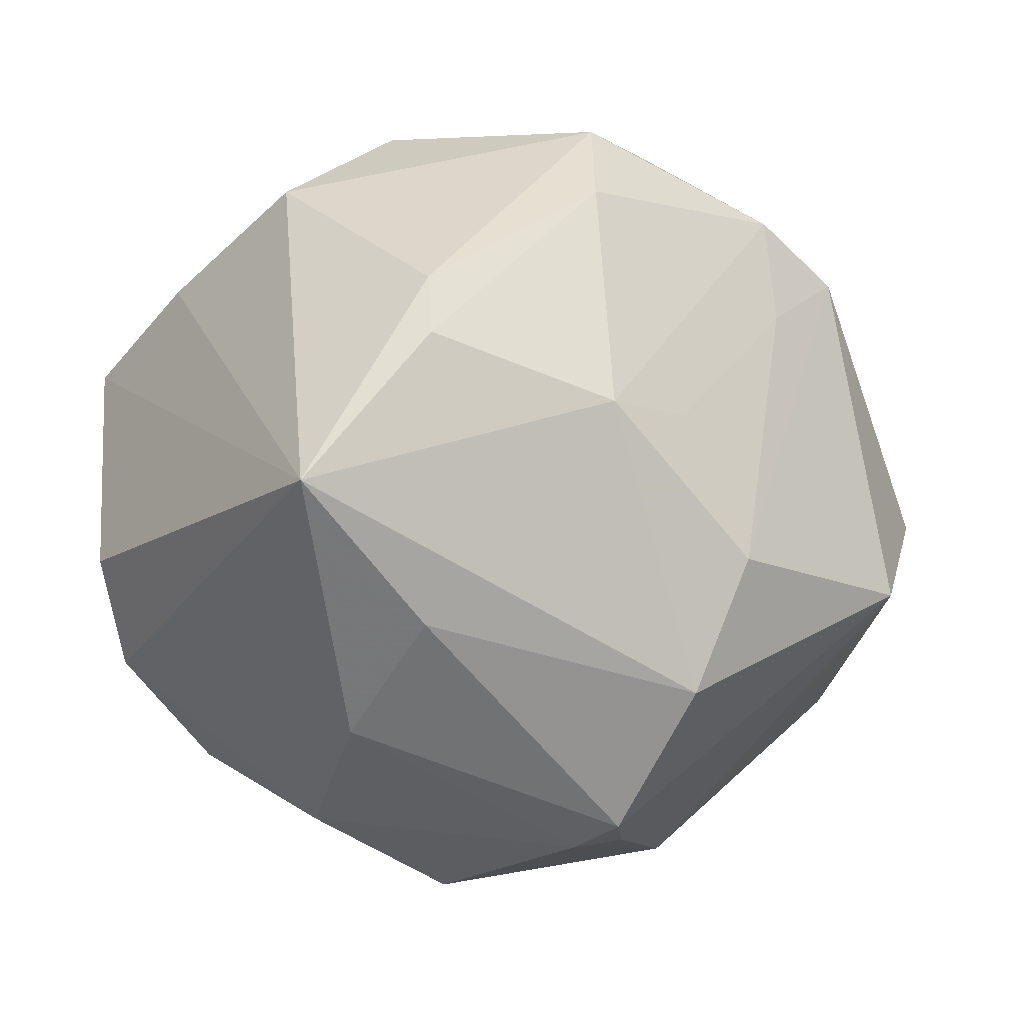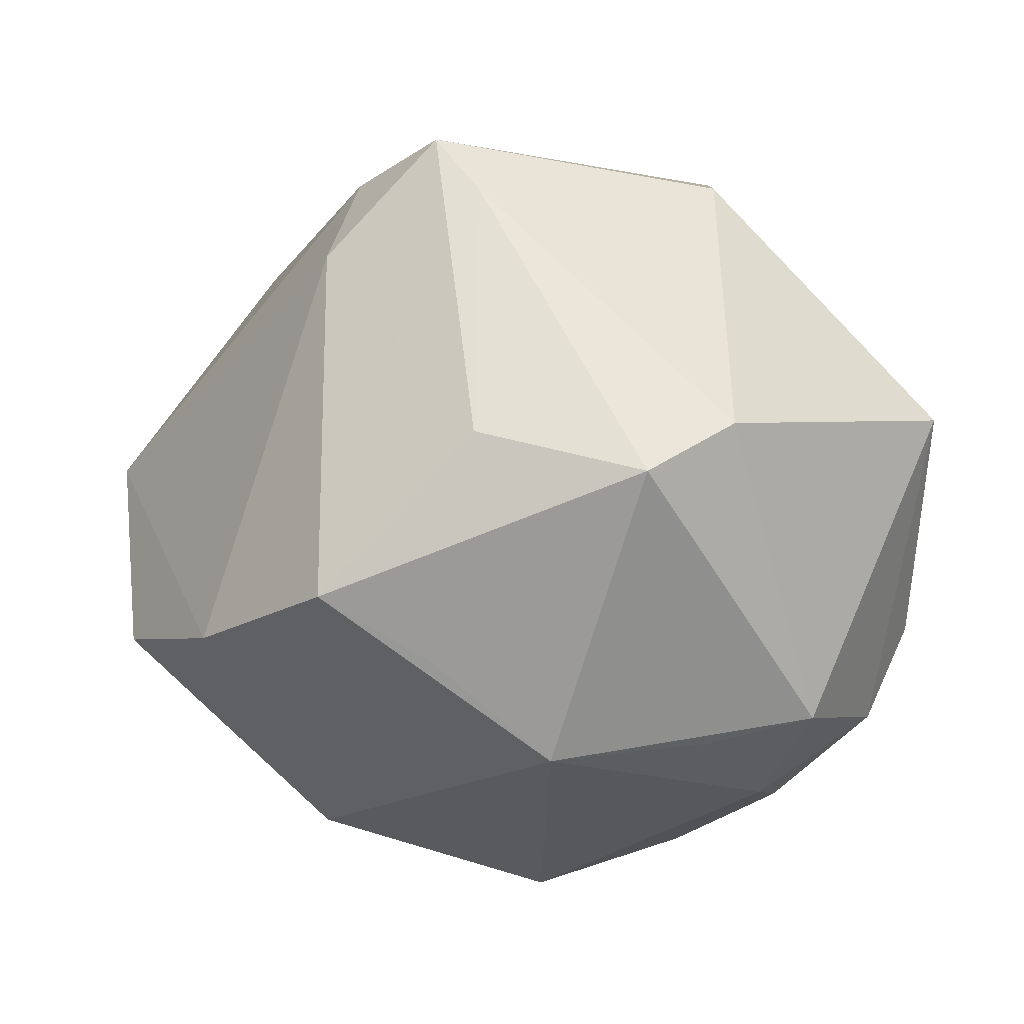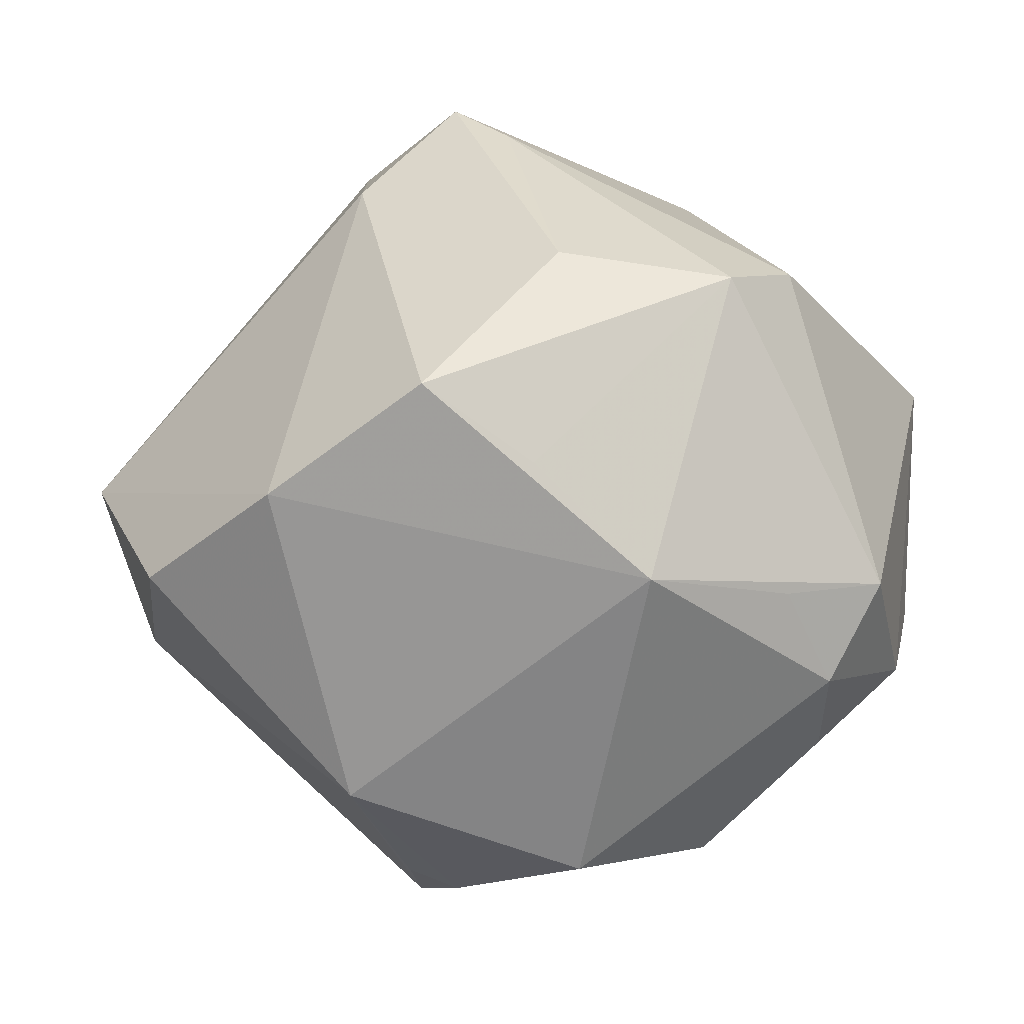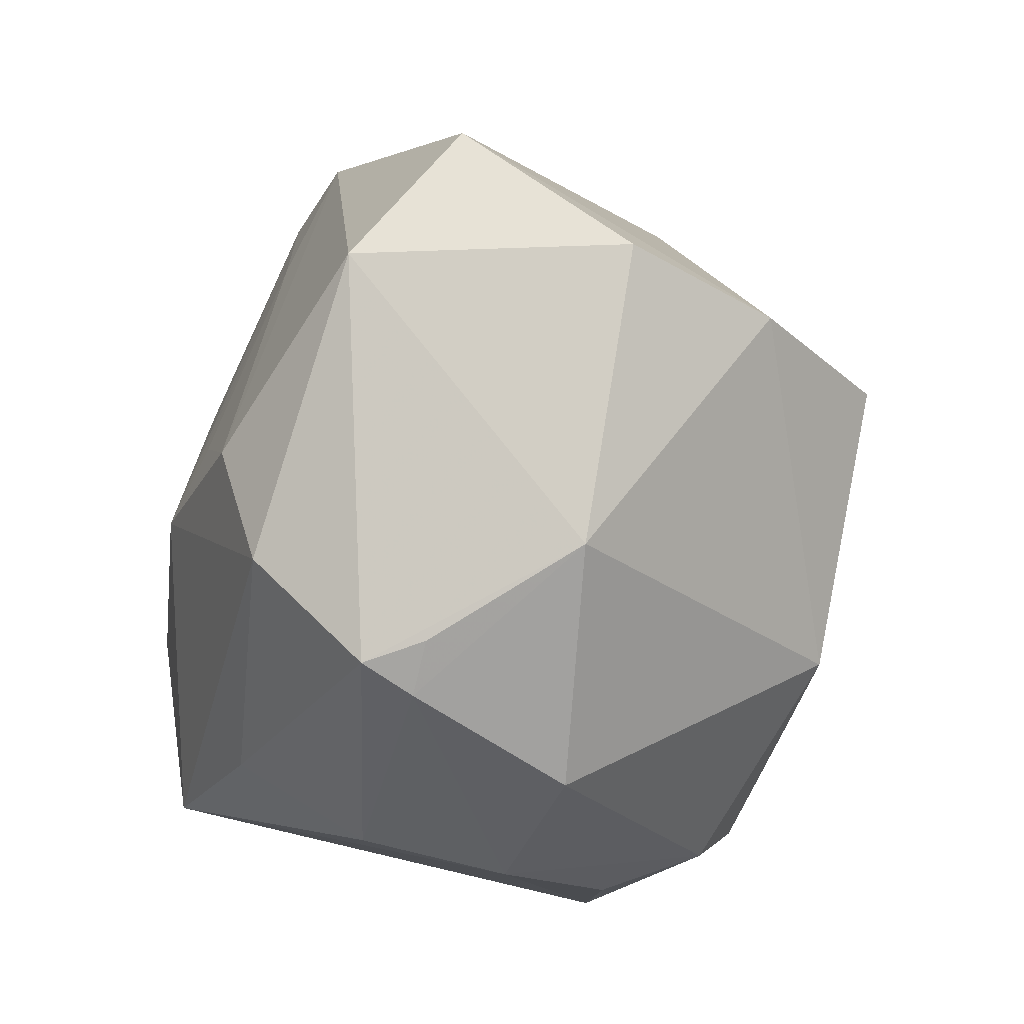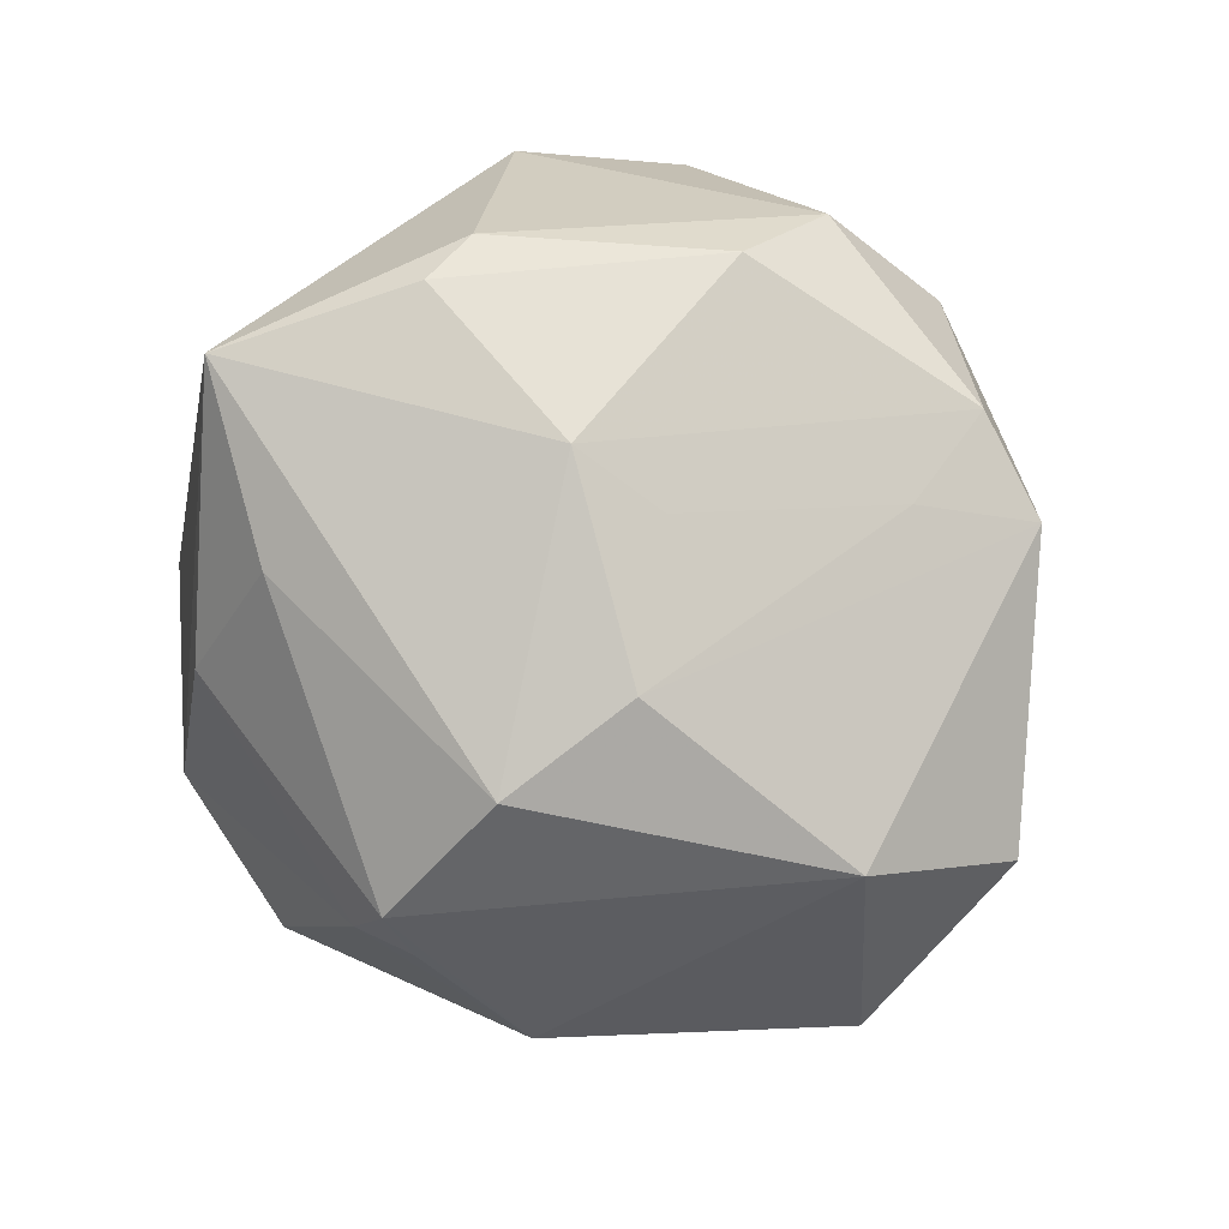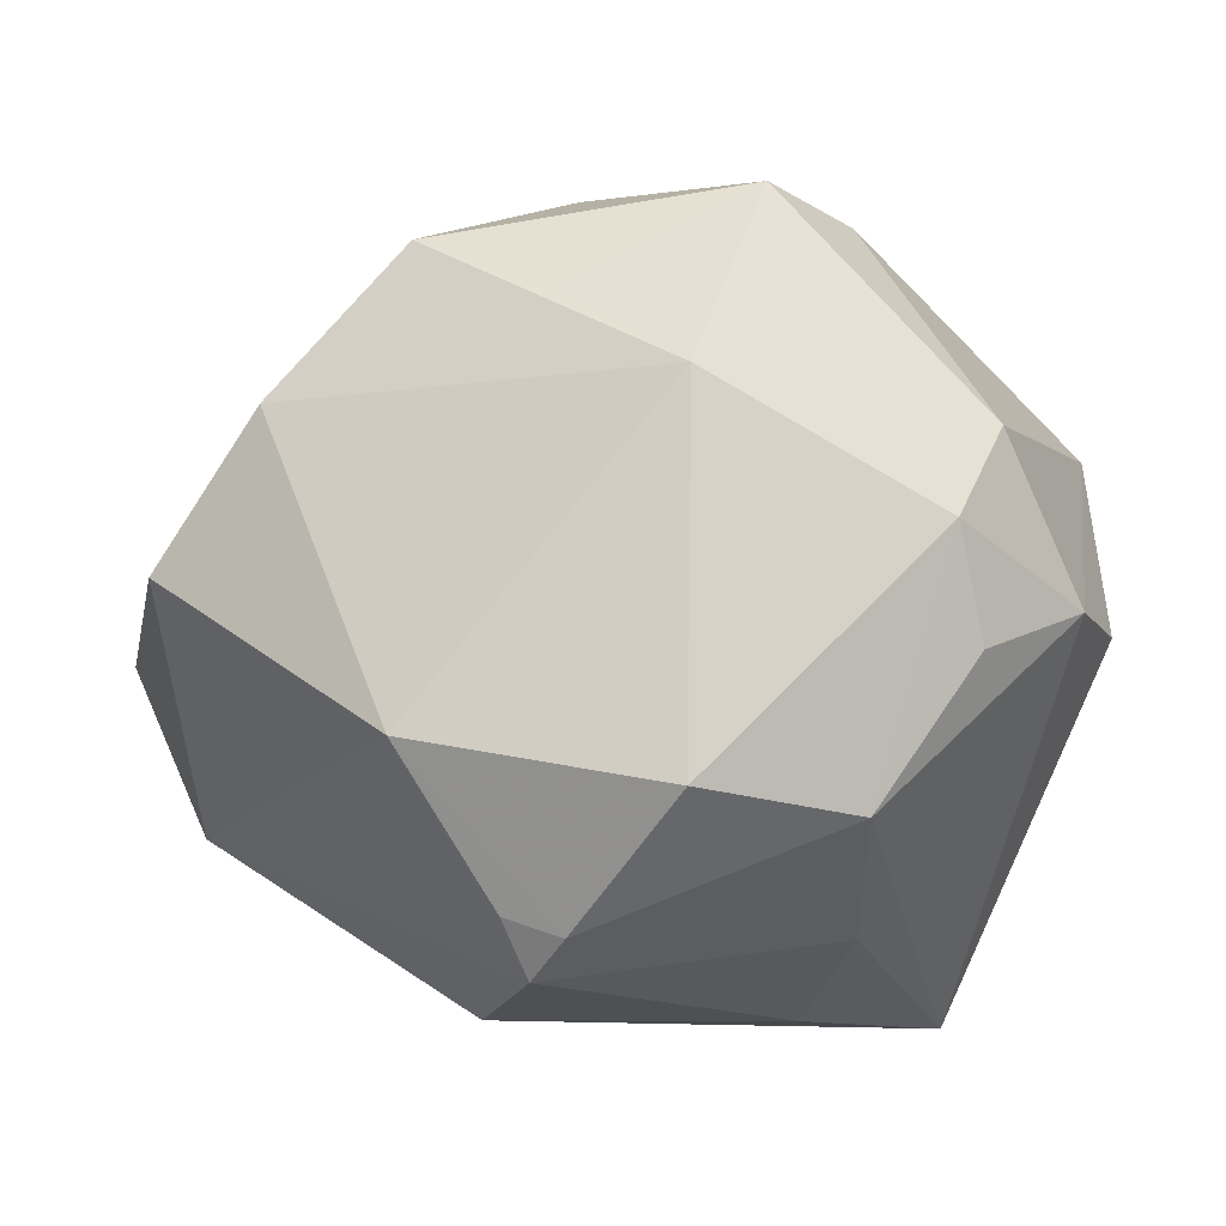
<metadata>
{"format":"obj","ext":"obj","renderer":"f3d","projection":"perspective","resolution":1024,"background":"white","views":[{"elev":-22.7,"azim":-18.3,"up":"+Y"},{"elev":-79.6,"azim":176.6,"up":"+Z"},{"elev":-21.7,"azim":164.9,"up":"+Y"},{"elev":-58.3,"azim":86.3,"up":"+Y"},{"elev":65.8,"azim":38.5,"up":"+Z"},{"elev":-63.3,"azim":177.6,"up":"+Y"}]}
</metadata>
<code>
v 0.04269 -0.01395 -0.03146
v 0.04924 -0.01591 0.02233
v -0.0459 0.02402 0.002622
v -0.02063 0.04336 0.0191
v -0.003881 -0.05244 -0.008101
v -0.05261 0.01785 -0.01436
v -0.03487 -0.03512 -0.01581
v 0.02647 0.04428 -0.009131
v -0.003012 -0.02464 -0.04251
v 0.01462 -0.04944 0.01006
v 0.007706 -0.05131 0.01128
v 0.01632 0.05144 -0.01895
v -0.02305 0.01981 -0.04214
v 0.02706 -0.004051 -0.0472
v 0.002011 0.03909 0.03631
v -0.05264 -0.01285 -0.006428
v 0.02868 0.03234 0.03162
v -0.02152 0.04653 0.004338
v -0.03594 0.03021 0.02331
v 0.009069 0.01731 -0.04489
v -0.0368 -0.01916 -0.03449
v 0.02961 0.01786 0.03222
v -0.0211 0.04674 -0.008487
v -0.001384 0.04838 -0.002415
v 0.01027 0.04558 -0.02417
v -0.04709 -0.02365 -0.01486
v 0.02968 0.03554 -0.0209
v -0.02295 0.008361 0.04605
v 0.05442 -0.01929 -0.01267
v -0.023 -0.0227 -0.03704
v -0.01911 -0.03195 0.03368
v 0.01128 -0.05002 0.01773
v -0.03136 -0.03106 -0.02901
v -0.0237 -0.04075 0.01688
v 0.0406 0.02762 0.02602
v -0.01224 0.01438 -0.04936
v 0.01643 -0.03629 0.03207
v -0.03715 -0.01918 0.04279
v 0.05929 0.0003833 0.008953
v 0.01255 -0.01204 -0.04532
v -0.02283 0.0003086 0.04729
v 0.02676 -0.04486 -0.008357
v -6.702e-05 0.02583 0.04332
v 0.01467 0.04495 0.02285
v 0.0009827 -0.004748 0.04601
v 0.01218 -0.002982 0.04105
v 0.02176 -0.01979 0.03757
v -0.02322 -0.04677 -0.00182
f 16 38 6
f 14 36 20
f 13 21 6
f 13 36 21
f 23 13 6
f 2 42 29
f 42 1 29
f 19 38 28
f 28 38 41
f 38 45 41
f 30 33 21
f 21 33 26
f 6 21 26
f 26 16 6
f 48 38 26
f 38 16 26
f 32 42 2
f 36 13 25
f 12 20 25
f 25 20 36
f 25 23 12
f 13 23 25
f 12 23 18
f 18 19 4
f 18 23 6
f 44 18 4
f 22 17 45
f 2 29 39
f 39 29 1
f 48 33 5
f 40 36 14
f 33 30 9
f 9 5 33
f 36 40 9
f 42 5 9
f 21 36 9
f 9 30 21
f 9 40 14
f 14 1 9
f 9 1 42
f 7 33 48
f 48 26 7
f 7 26 33
f 37 32 2
f 37 45 38
f 34 38 48
f 3 18 6
f 19 18 3
f 6 38 3
f 38 19 3
f 12 18 24
f 24 44 12
f 18 44 24
f 15 44 4
f 15 19 28
f 4 19 15
f 17 44 15
f 46 22 45
f 35 44 17
f 2 39 35
f 17 22 35
f 27 39 1
f 14 20 27
f 27 20 12
f 27 1 14
f 11 5 42
f 48 5 11
f 11 34 48
f 32 34 11
f 45 37 47
f 47 46 45
f 47 37 2
f 22 46 47
f 2 35 47
f 47 35 22
f 38 34 31
f 31 34 32
f 31 37 38
f 32 37 31
f 43 15 28
f 28 41 43
f 43 41 45
f 45 17 43
f 17 15 43
f 8 35 39
f 39 27 8
f 8 27 12
f 12 44 8
f 44 35 8
f 42 32 10
f 10 11 42
f 32 11 10

</code>
